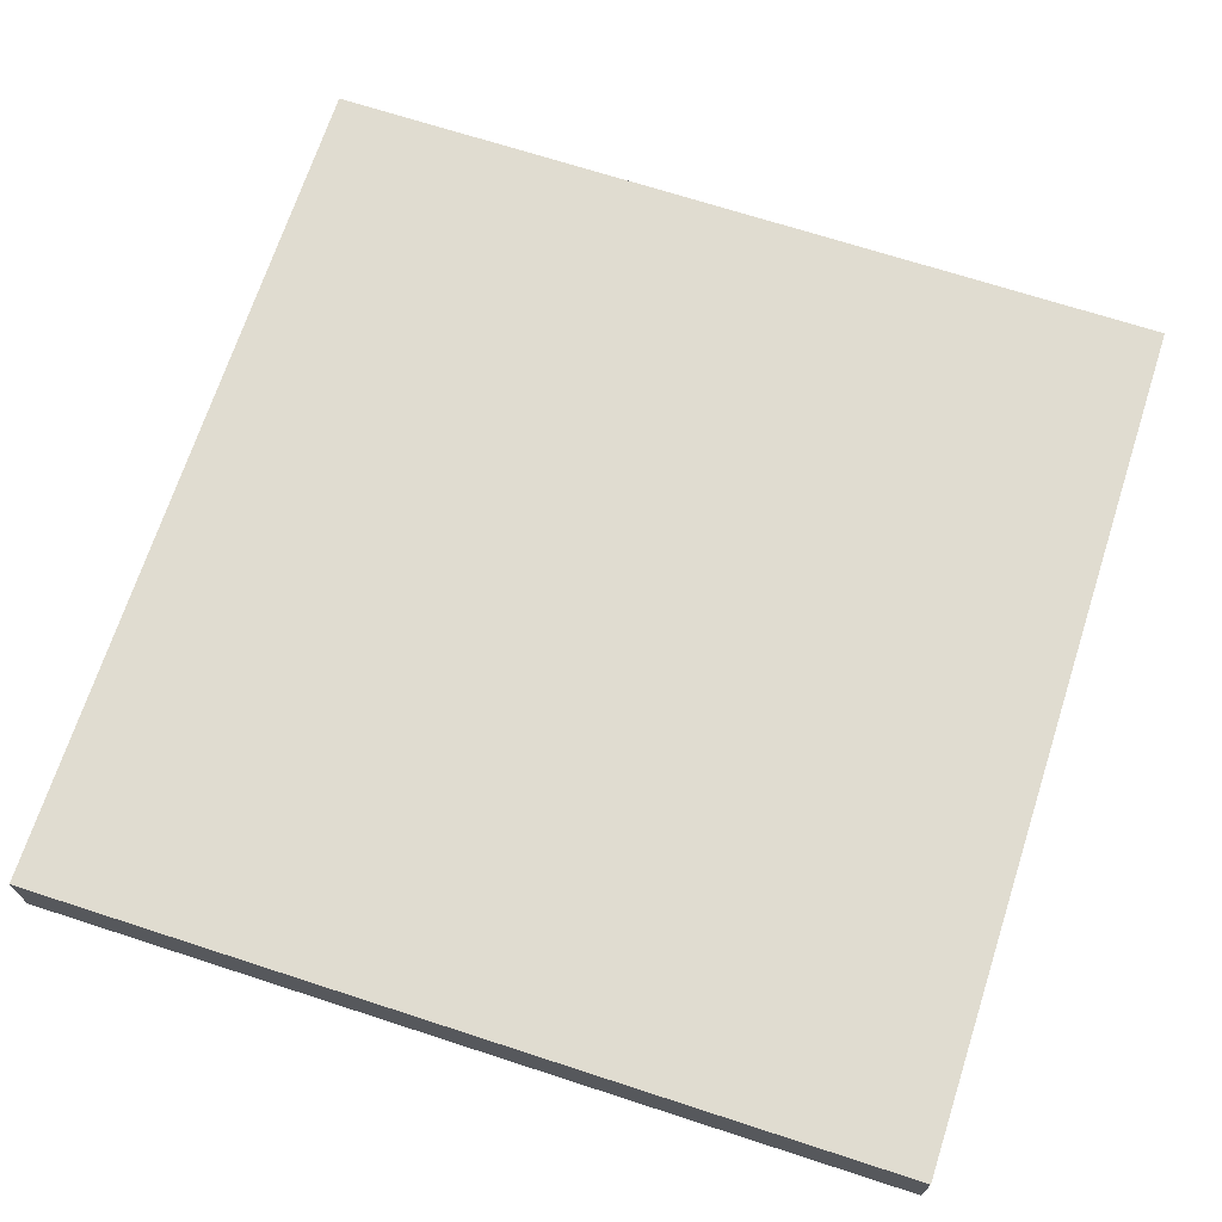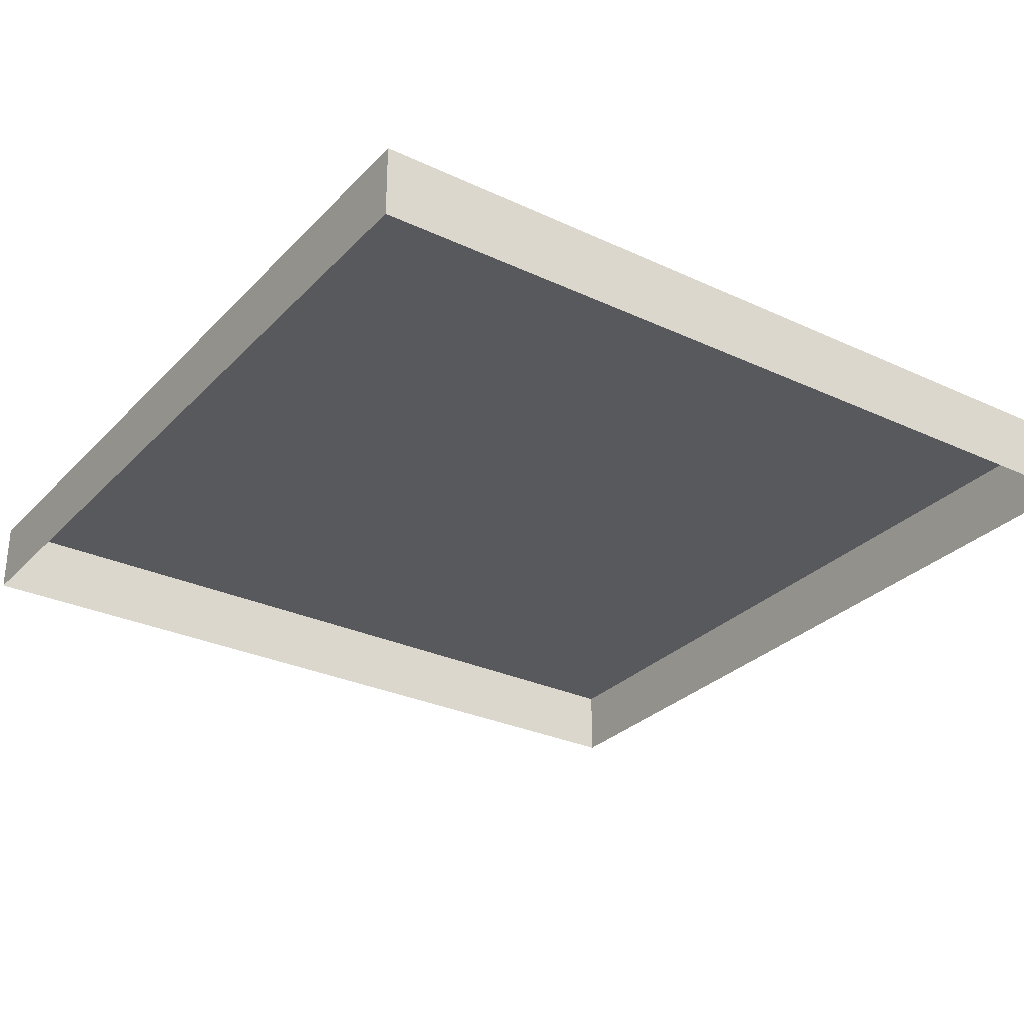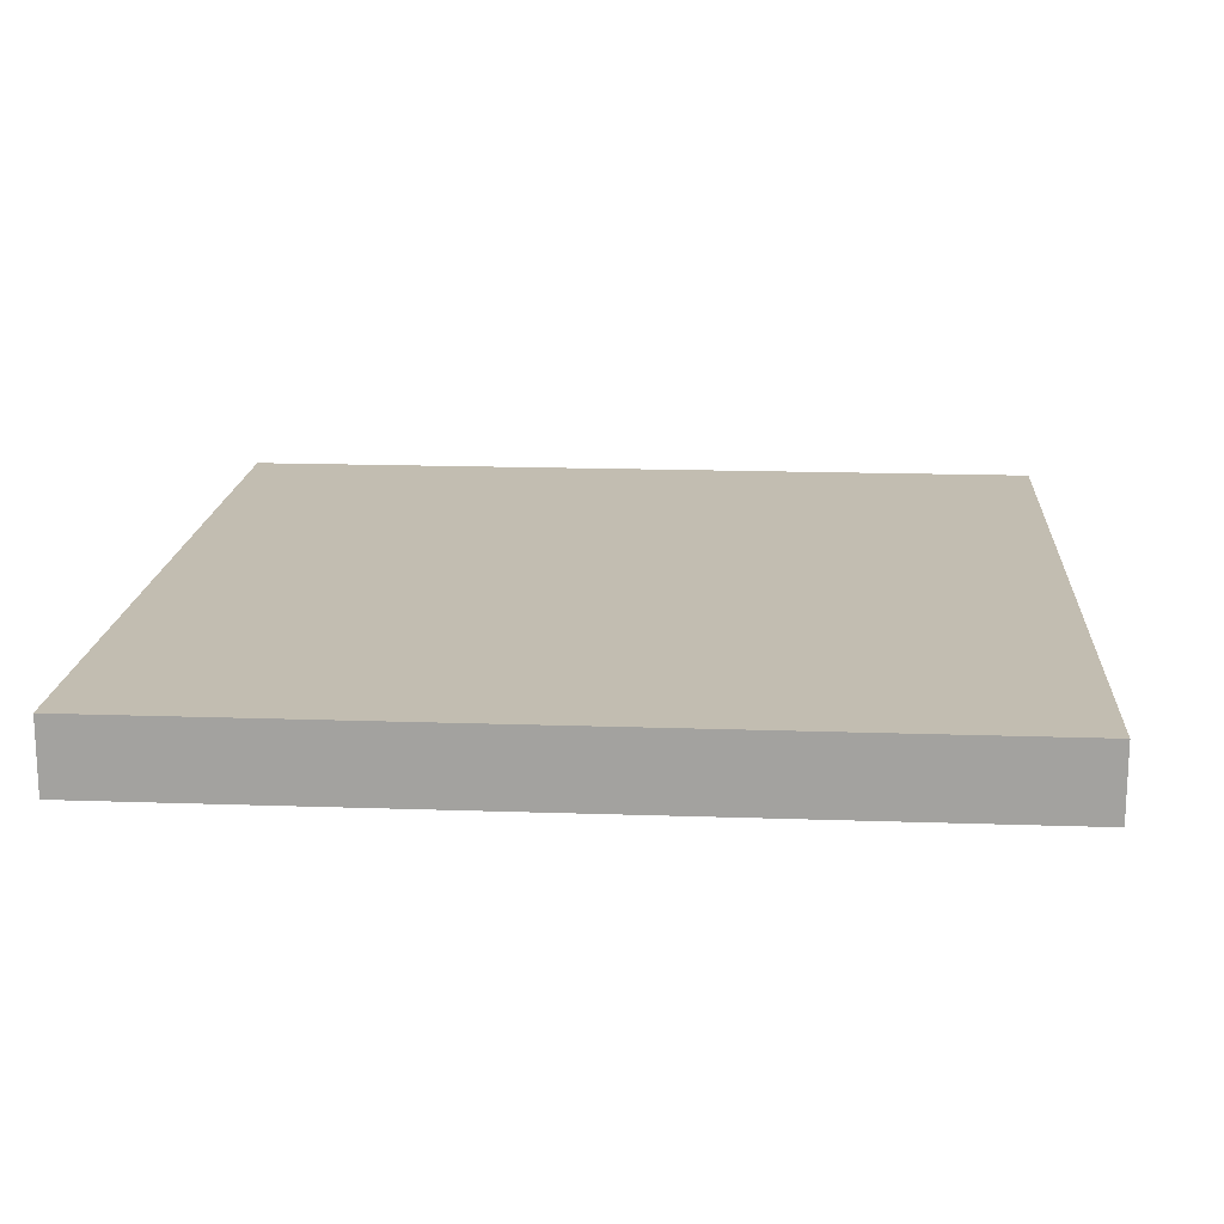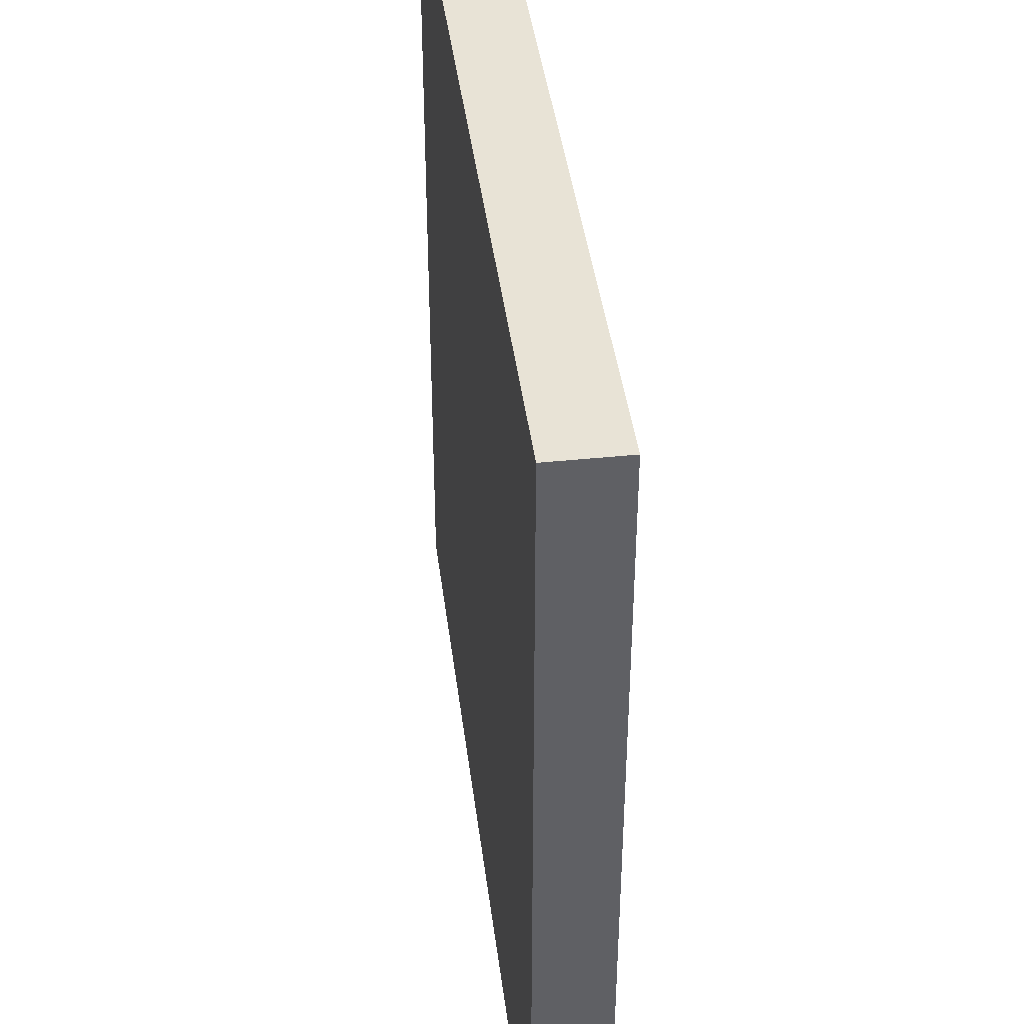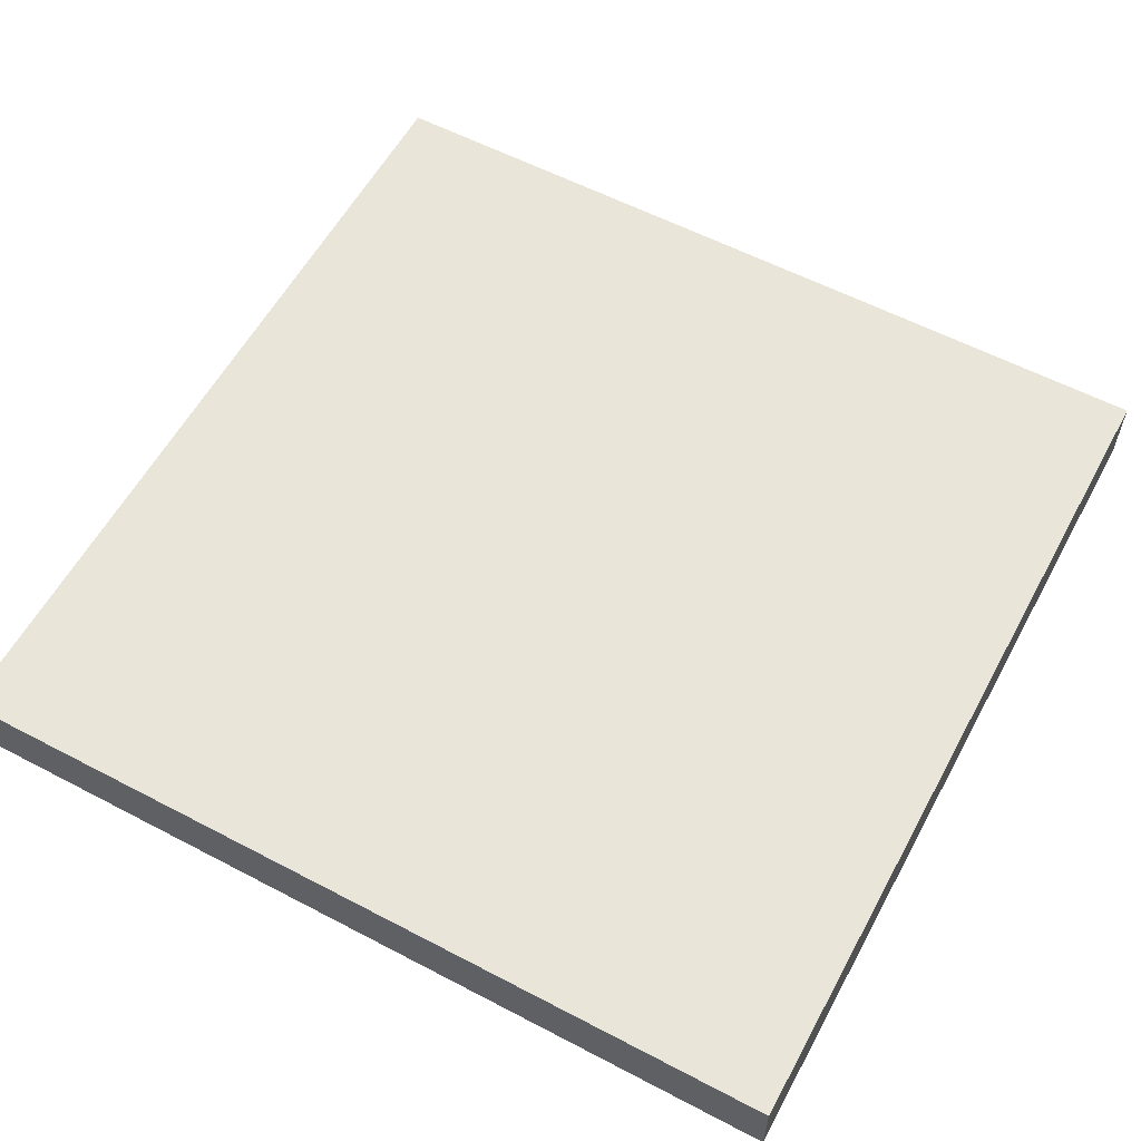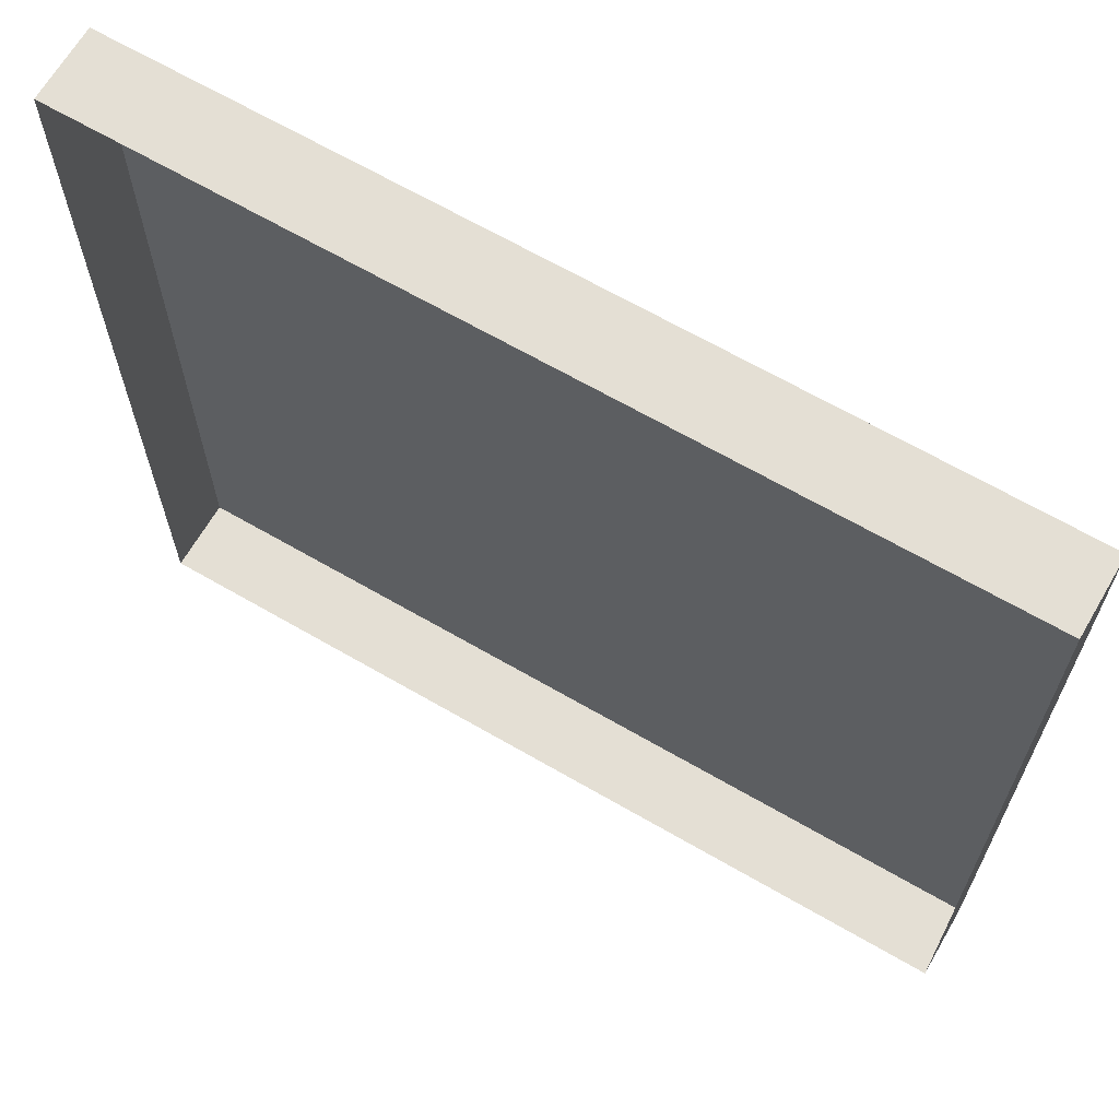
<metadata>
{"format":"obj","ext":"obj","renderer":"f3d","projection":"perspective","resolution":1024,"background":"white","views":[{"elev":69.6,"azim":18.0,"up":"+Y"},{"elev":-29.4,"azim":145.5,"up":"+Y"},{"elev":16.8,"azim":94.0,"up":"+Y"},{"elev":41.7,"azim":-97.1,"up":"+Z"},{"elev":58.5,"azim":-151.6,"up":"+Y"},{"elev":66.3,"azim":30.2,"up":"+Z"}]}
</metadata>
<code>
g Inst_PPLateLite
v -81.11 12.69 79.97
v -0 12.69 -0.2829
v -81.11 12.69 -80.53
v -100 12.69 100
v 100 12.69 100
v 81.11 12.69 79.97
v 81.11 12.69 -80.53
v -100 12.69 -100
v 100 12.69 -100
f 5 6 4
f 1 4 6
f 4 1 8
f 3 8 1
f 8 3 9
f 7 9 3
f 7 5 9
f 5 7 6
f 2 6 7
f 6 2 1
f 3 1 2
f 2 7 3
v 100 12.69 100
v -100 12.69 100
v -100 -4.364 100
v 100 -4.364 100
v -100 -4.364 -100
v -100 -4.364 100
v -100 12.69 100
v -100 12.69 -100
v 100 -4.364 -100
v -100 -4.364 -100
v -100 12.69 -100
v 100 12.69 -100
v 100 -4.364 100
v 100 -4.364 -100
v 100 12.69 -100
v 100 12.69 100
f 12 10 11
f 10 12 13
f 16 14 15
f 14 16 17
f 20 18 19
f 18 20 21
f 24 22 23
f 22 24 25

</code>
